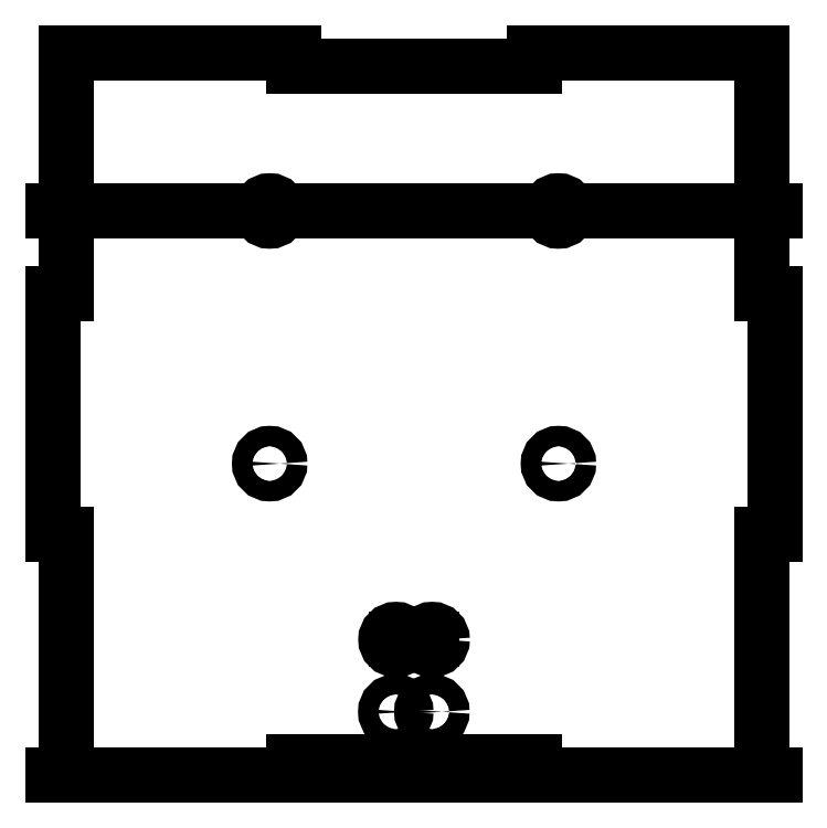
<metadata>
{"format":"dxf","ext":"dxf","renderer":"ezdxf+matplotlib","layout":"modelspace","background":"white","min_lineweight":24,"dpi":150}
</metadata>
<code>
0
SECTION
2
ENTITIES
0
LWPOLYLINE
8
0
90
20
70
1
43
0
10
77
20
-26.67
10
77
20
-80
10
26.67
20
-80
10
26.67
20
-77
10
-26.67
20
-77
10
-26.67
20
-80
10
-77
20
-80
10
-77
20
-26.67
10
-80
20
-26.67
10
-80
20
26.67
10
-77
20
26.67
10
-77
20
80
10
-26.67
20
80
10
-26.67
20
77
10
26.67
20
77
10
26.67
20
80
10
77
20
80
10
77
20
26.67
10
80
20
26.67
10
80
20
-26.67
0
CIRCLE
8
0
10
-32
20
45
30
0
40
2.25
0
LINE
8
0
10
-76.92
20
80
30
0
11
-26.75
21
80
31
0
0
CIRCLE
8
0
10
32
20
45
30
0
40
2.25
0
LINE
8
0
10
-32
20
45
30
0
11
32
21
45
31
0
0
LINE
8
0
10
32
20
45
30
0
11
4.441e-15
21
45
31
0
0
LINE
8
0
10
-80
20
45
30
0
11
80
21
45
31
0
0
CIRCLE
8
0
10
-32
20
-11
30
0
40
2.25
0
CIRCLE
8
0
10
32
20
-11
30
0
40
2.25
0
LINE
8
0
10
-80
20
-80
30
0
11
80
21
-80
31
0
0
CIRCLE
8
0
10
-4
20
-50
30
0
40
2.25
0
CIRCLE
8
0
10
4
20
-50
30
0
40
2.25
0
CIRCLE
8
0
10
-4.052
20
-66
30
0
40
2.25
0
CIRCLE
8
0
10
3.948
20
-66
30
0
40
2.25
0
LINE
8
0
10
-4
20
-50
30
0
11
4
21
-50
31
0
0
LINE
8
0
10
-80
20
-26.59
30
0
11
-80
21
26.59
31
0
0
LWPOLYLINE
8
0
90
20
70
1
43
0
10
-80.08
20
26.75
10
-77.08
20
26.75
10
-77.08
20
80.08
10
-26.59
20
80.08
10
-26.59
20
77.08
10
26.59
20
77.08
10
26.59
20
80.08
10
77.08
20
80.08
10
77.08
20
26.75
10
80.08
20
26.75
10
80.08
20
-26.75
10
77.08
20
-26.75
10
77.08
20
-80.08
10
26.59
20
-80.08
10
26.59
20
-77.08
10
-26.59
20
-77.08
10
-26.59
20
-80.08
10
-77.08
20
-80.08
10
-77.08
20
-26.75
10
-80.08
20
-26.75
0
ENDSEC
0
EOF

</code>
